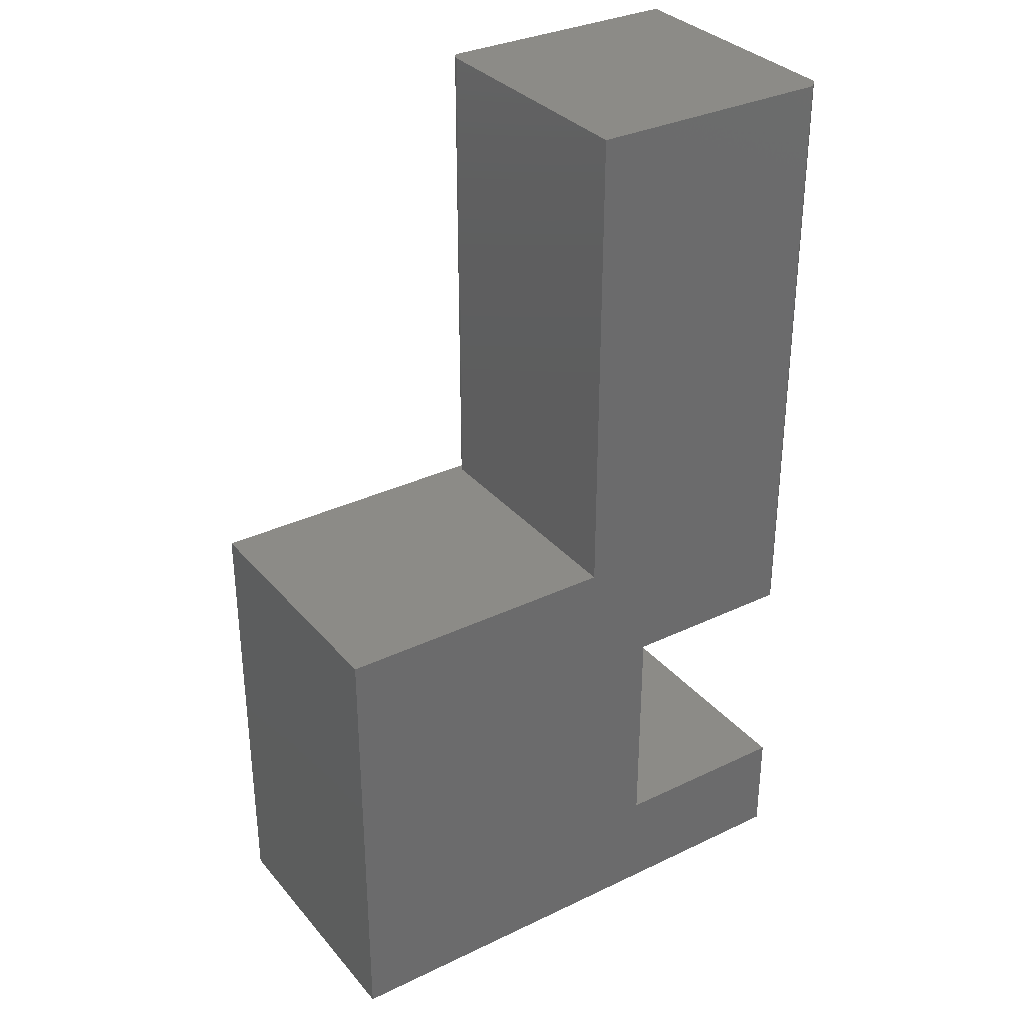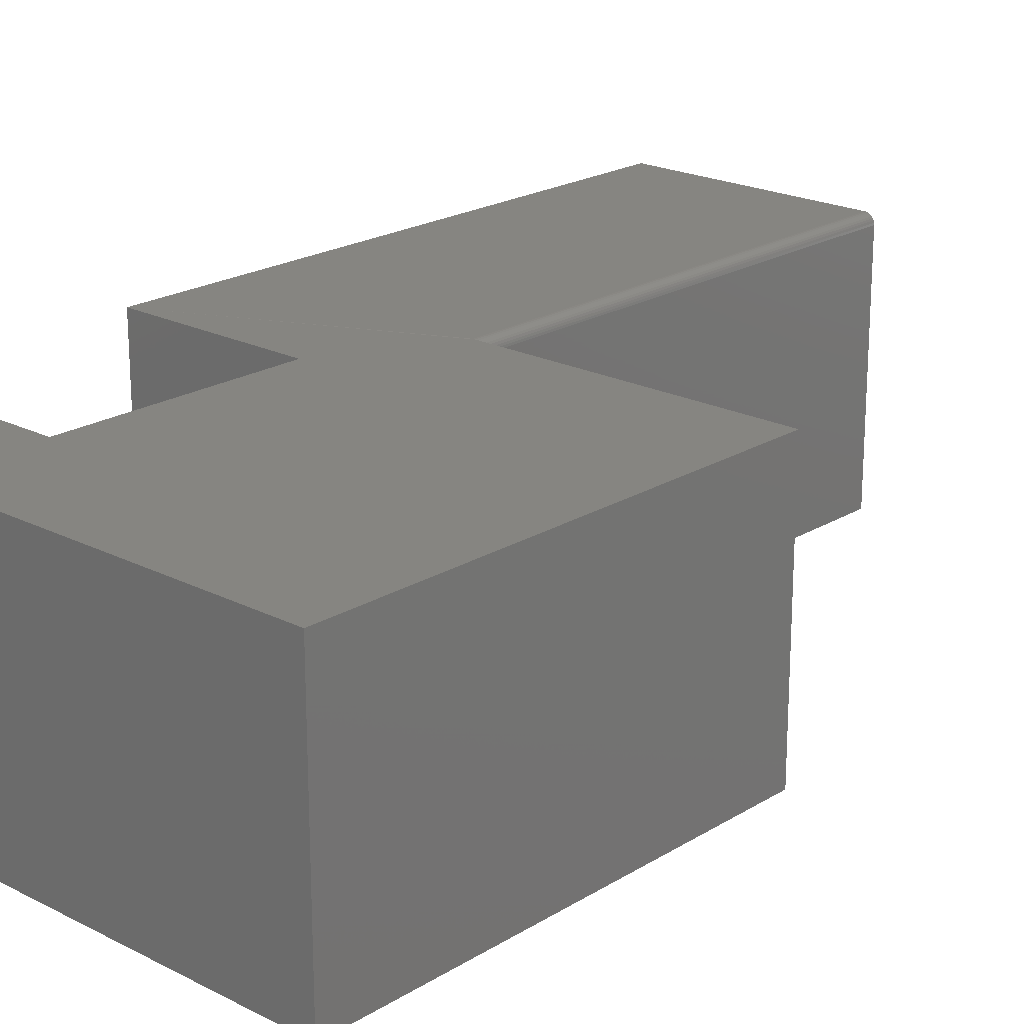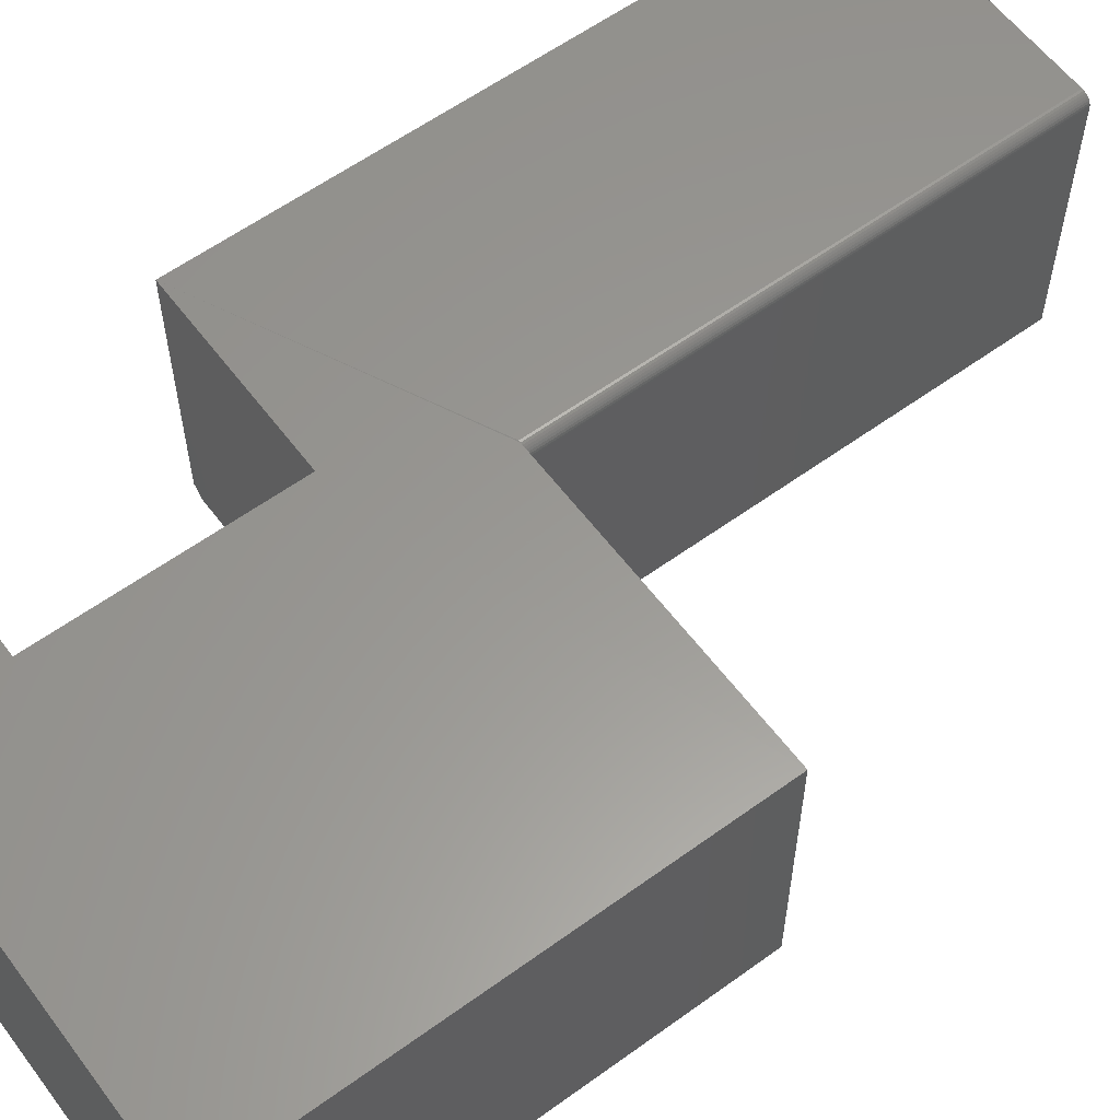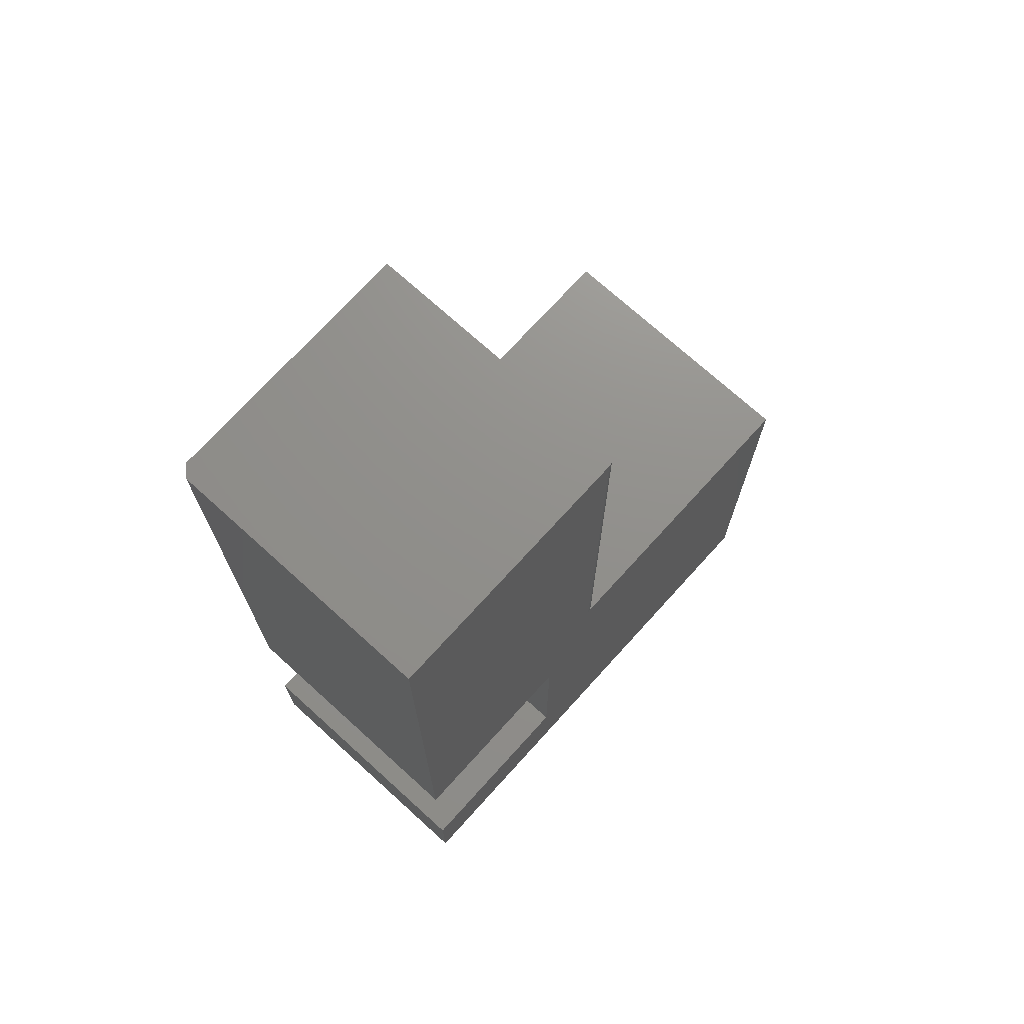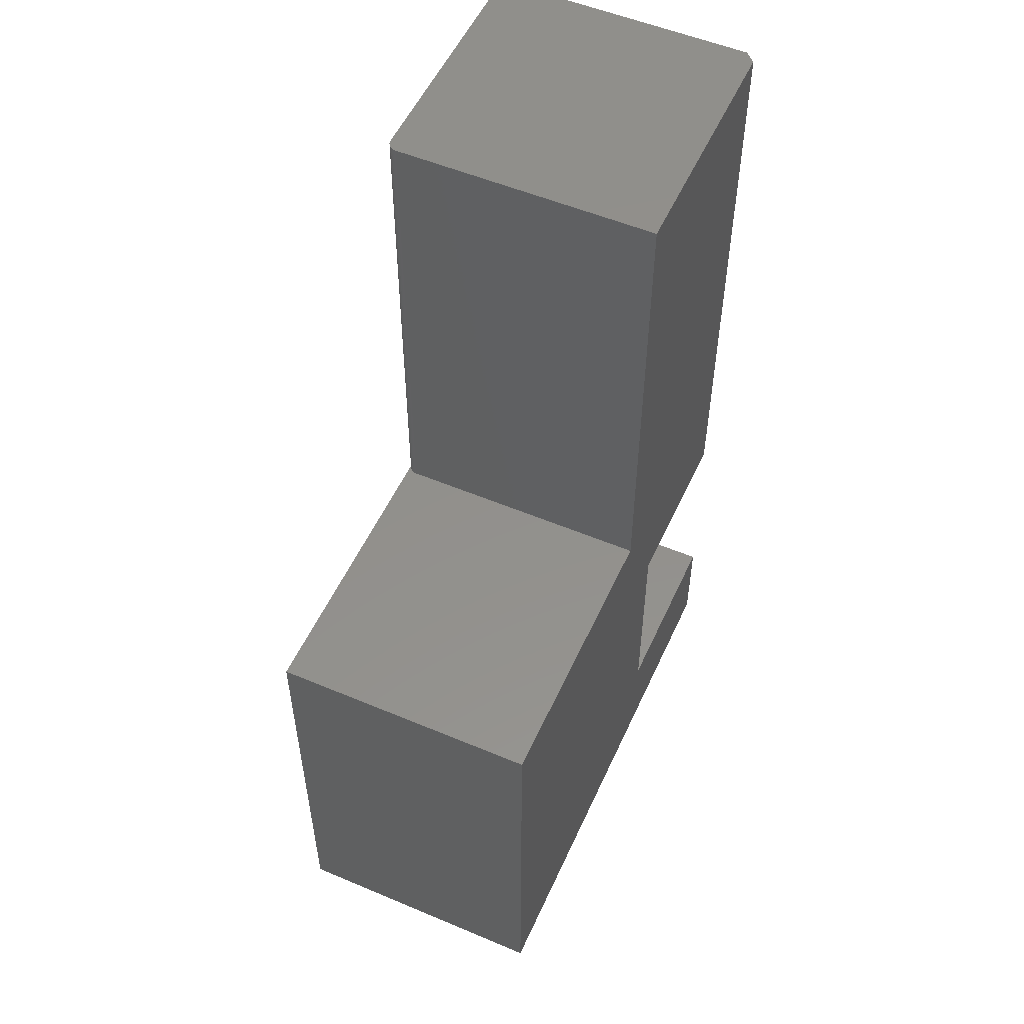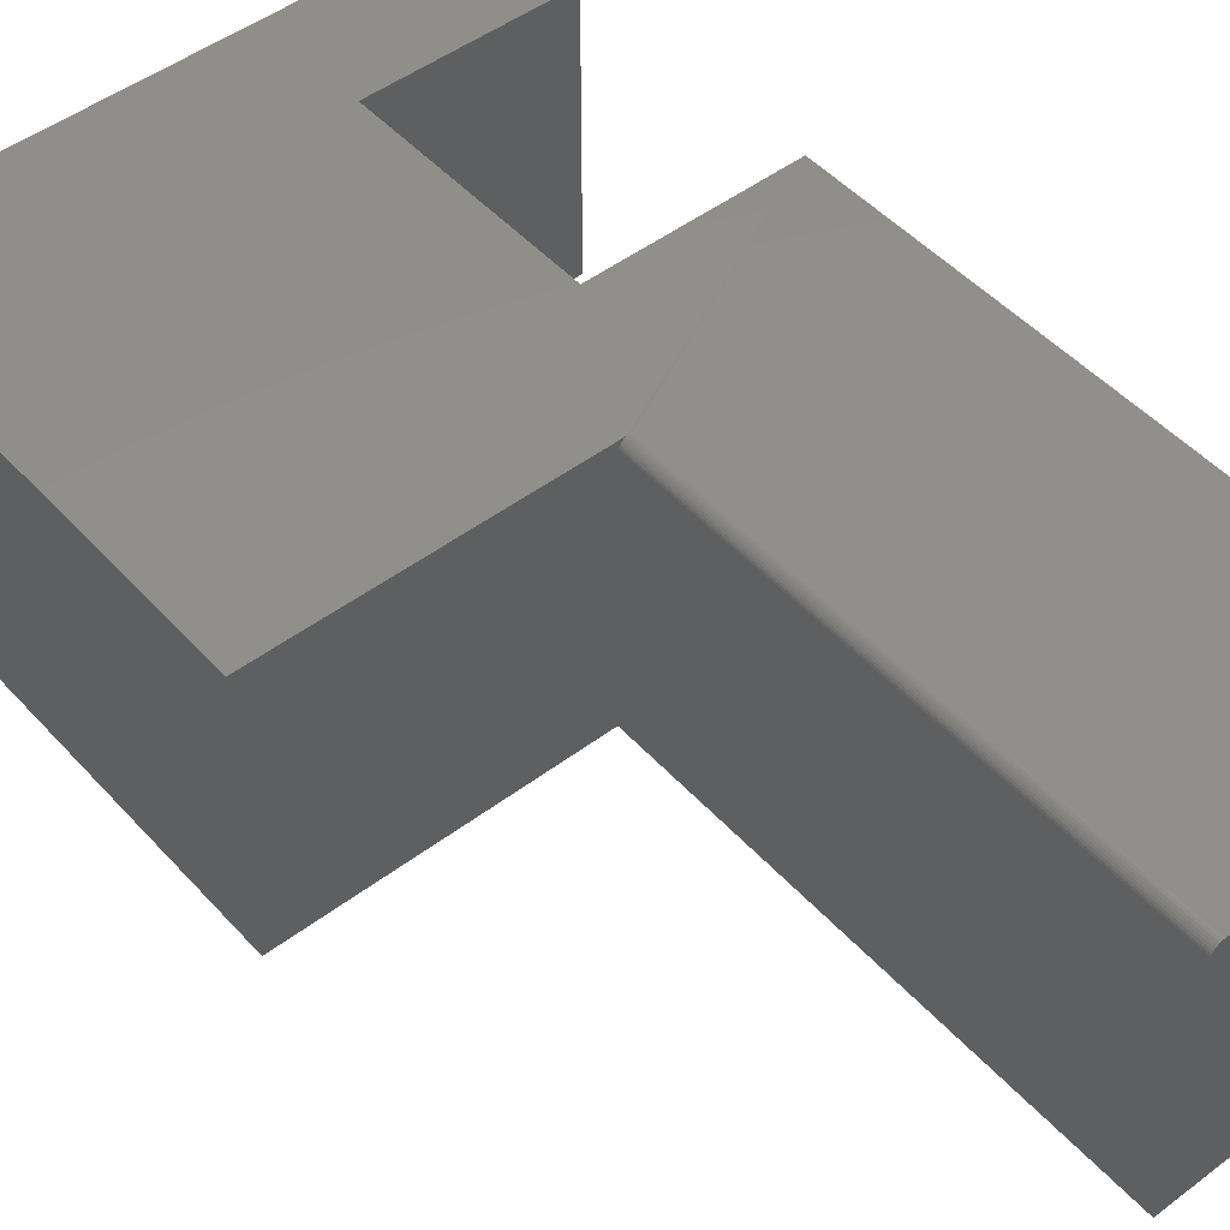
<metadata>
{"format":"stl","ext":"stl","renderer":"f3d","projection":"perspective","resolution":1024,"background":"white","views":[{"elev":32.8,"azim":-33.5,"up":"+Z"},{"elev":20.9,"azim":-137.6,"up":"+Y"},{"elev":59.4,"azim":-126.7,"up":"+Y"},{"elev":72.5,"azim":132.2,"up":"+Z"},{"elev":53.7,"azim":-65.8,"up":"+Z"},{"elev":48.6,"azim":-40.0,"up":"+Y"}]}
</metadata>
<code>
# stl→obj: 40 verts, 76 faces
v -0.5547 -0.4141 -0.003536
v -0.5547 2.902e-17 -0.003536
v -0.5547 -0.4141 -0.7109
v -0.5547 0 -0.7109
v -0.09309 2.134e-16 0.75
v -0.09614 -0.0003002 0.75
v -0.09907 -0.001189 0.75
v 0.2911 -0.3984 0.75
v 0.2911 2.561e-16 0.75
v -0.1075 -0.009646 0.75
v -0.1084 -0.01258 0.75
v -0.1087 -0.01562 0.75
v -0.1087 -0.4141 0.75
v 0.2755 -0.4141 0.75
v -0.1018 -0.002633 0.75
v -0.1041 -0.004576 0.75
v -0.1061 -0.006944 0.75
v 0.2911 9.39e-17 -0.7109
v -0.1087 4.951e-17 -0.7109
v 0.2911 1.127e-16 -0.5418
v -0.001069 1.195e-16 -0.1881
v -0.001069 8.024e-17 -0.5418
v -0.09309 1.315e-16 -0.003536
v 0.2911 1.52e-16 -0.1881
v -0.09614 -0.0003002 -0.003536
v -0.1087 -0.4141 -0.003536
v -0.1087 -0.01562 -0.003536
v -0.1084 -0.01258 -0.003536
v -0.1075 -0.009646 -0.003536
v -0.1061 -0.006944 -0.003536
v -0.1041 -0.004576 -0.003536
v -0.1018 -0.002633 -0.003536
v -0.09907 -0.001189 -0.003536
v -0.1087 -0.4141 -0.7109
v 0.2911 -0.4141 -0.7109
v 0.2911 -0.4141 -0.5418
v -0.001069 -0.4141 -0.5418
v -0.001069 -0.4141 -0.1881
v 0.2755 -0.4141 -0.1881
v 0.2911 -0.3984 -0.1881
f 1 2 3
f 3 2 4
f 5 6 7
f 8 9 10
f 8 10 11
f 8 11 12
f 8 12 13
f 8 13 14
f 9 5 7
f 9 7 15
f 9 15 16
f 9 16 17
f 9 17 10
f 18 19 20
f 4 2 21
f 4 21 22
f 4 22 20
f 4 20 19
f 23 24 25
f 25 24 21
f 25 21 2
f 23 5 24
f 24 5 9
f 13 12 26
f 26 12 27
f 2 1 26
f 2 26 27
f 2 27 28
f 2 28 29
f 2 29 30
f 2 30 31
f 2 31 32
f 2 32 33
f 2 33 25
f 34 19 35
f 35 19 18
f 5 23 6
f 6 23 25
f 6 25 7
f 7 25 33
f 7 33 15
f 15 33 32
f 15 32 16
f 16 32 31
f 16 31 17
f 17 31 30
f 17 30 10
f 10 30 29
f 10 29 11
f 11 29 28
f 11 28 12
f 12 28 27
f 36 34 35
f 3 34 36
f 3 36 37
f 3 37 38
f 3 38 1
f 14 13 39
f 39 13 26
f 39 26 38
f 38 26 1
f 40 24 8
f 8 24 9
f 21 24 38
f 38 24 40
f 38 40 39
f 39 40 14
f 14 40 8
f 22 21 37
f 37 21 38
f 20 22 36
f 36 22 37
f 35 18 36
f 36 18 20
f 3 4 34
f 34 4 19

</code>
